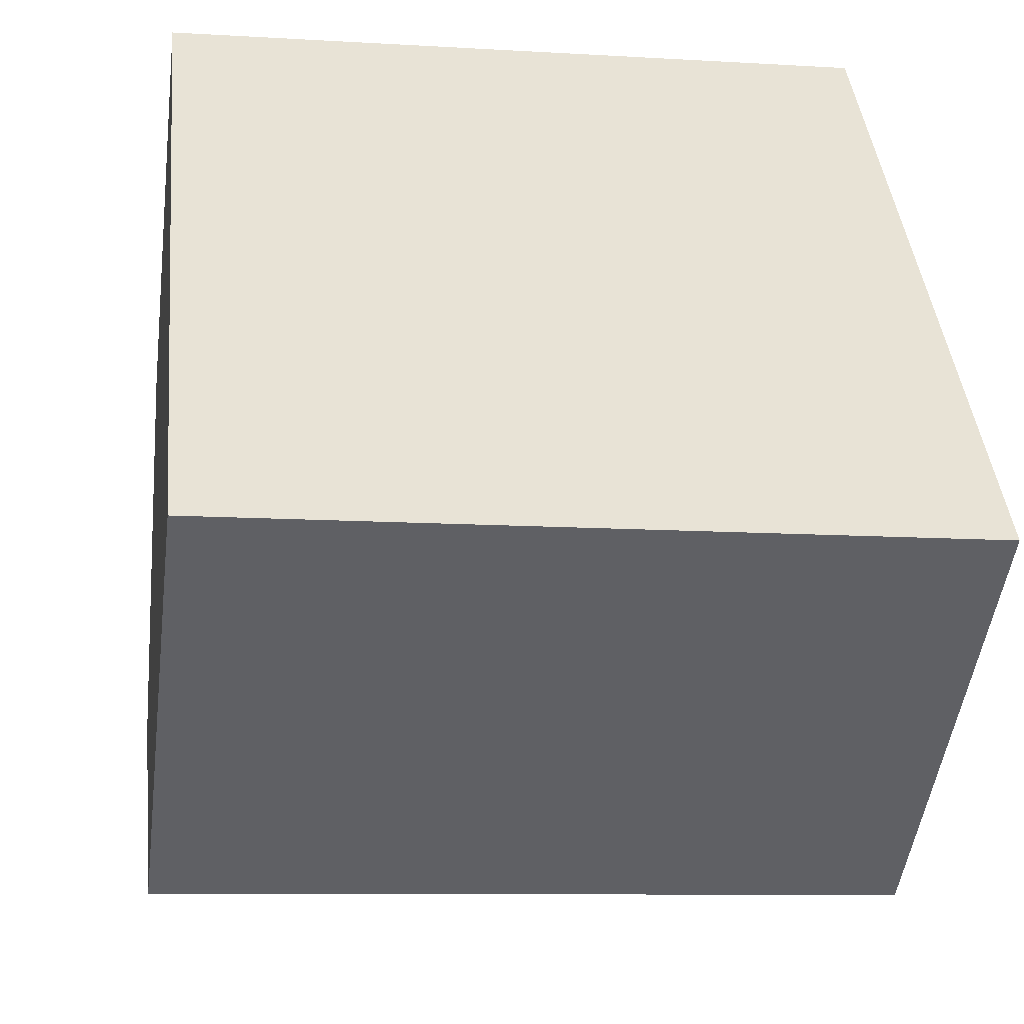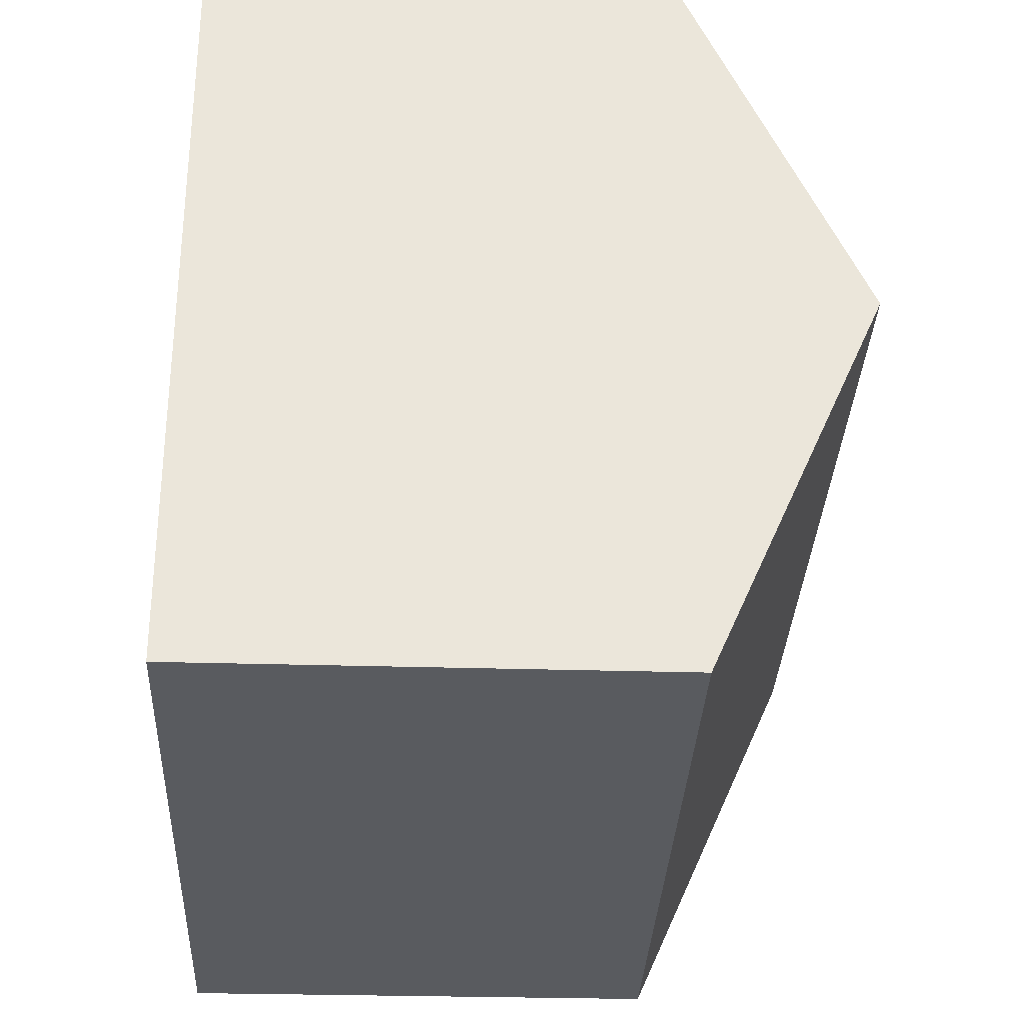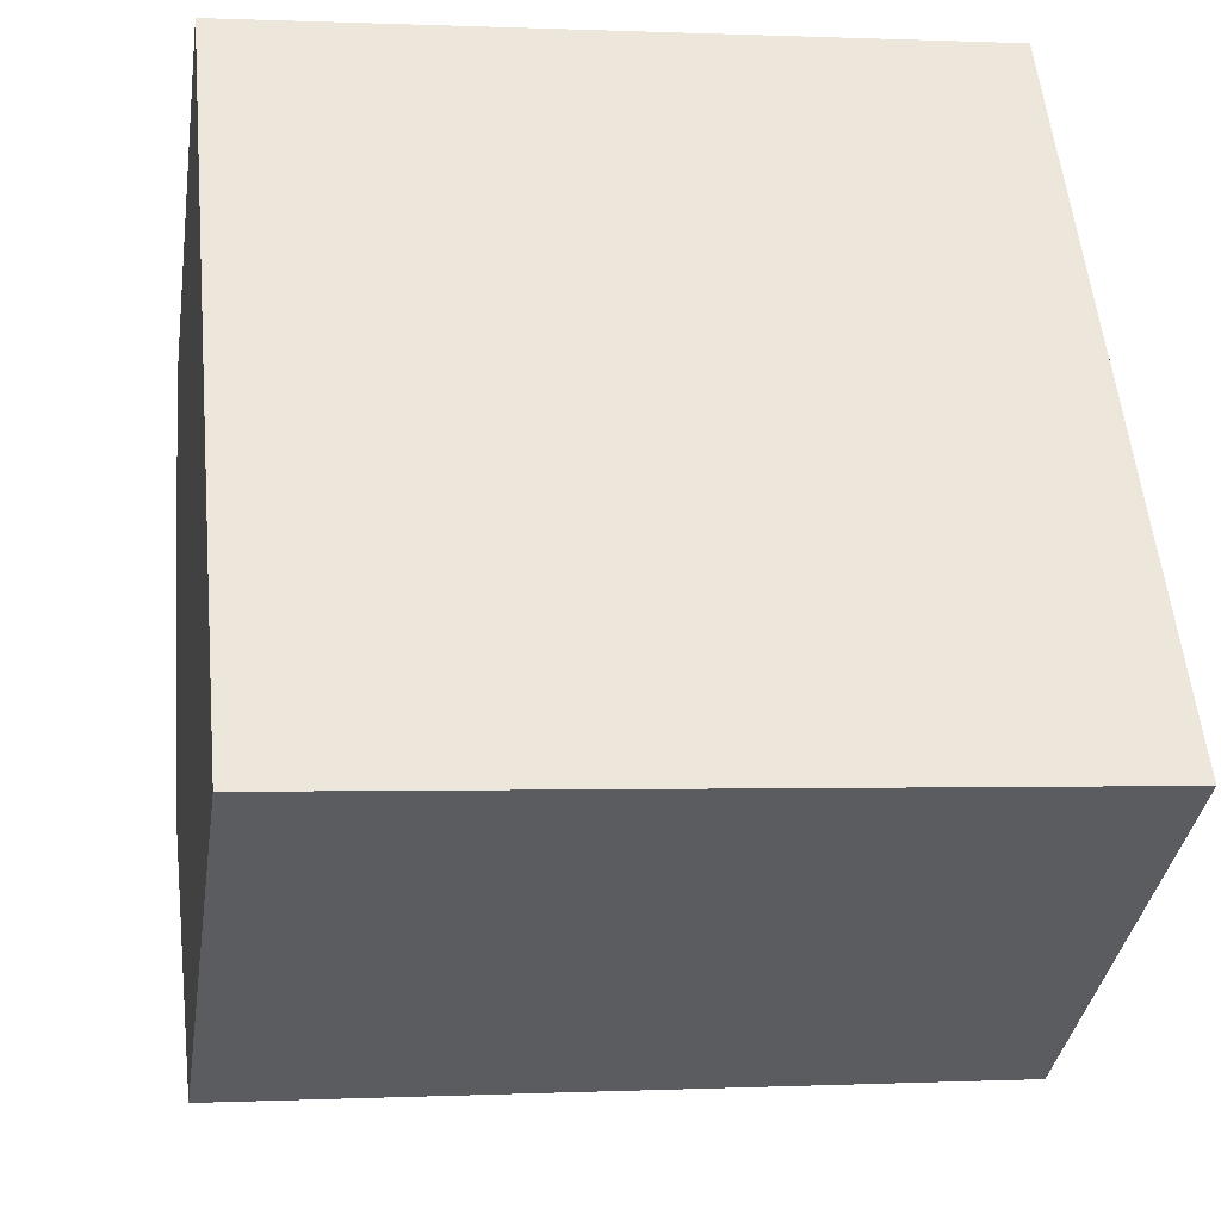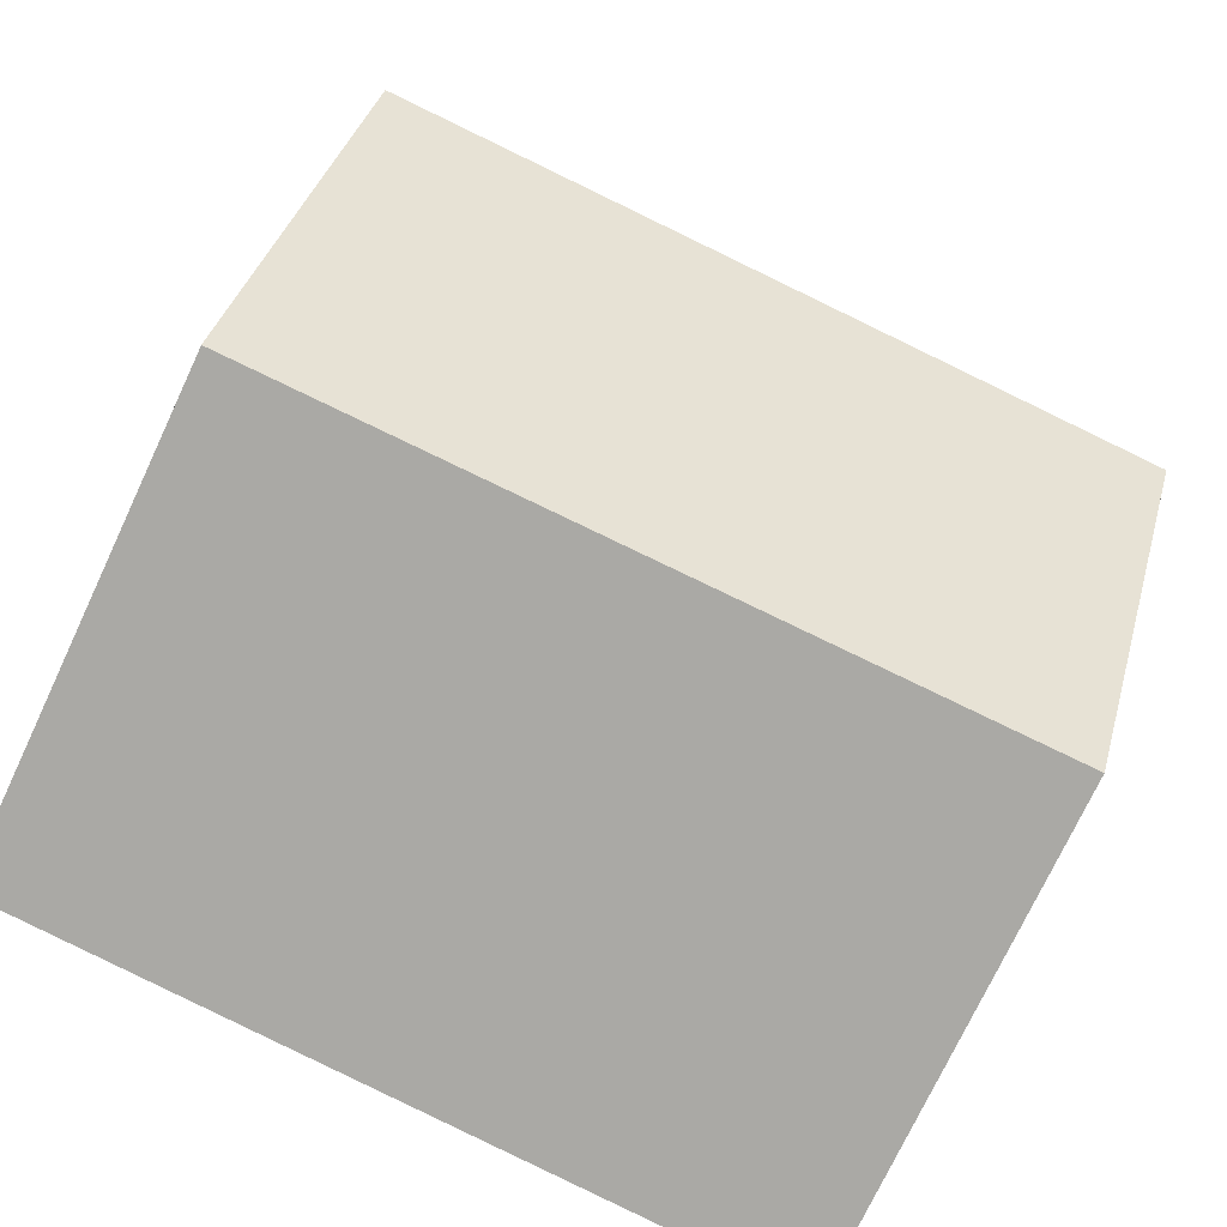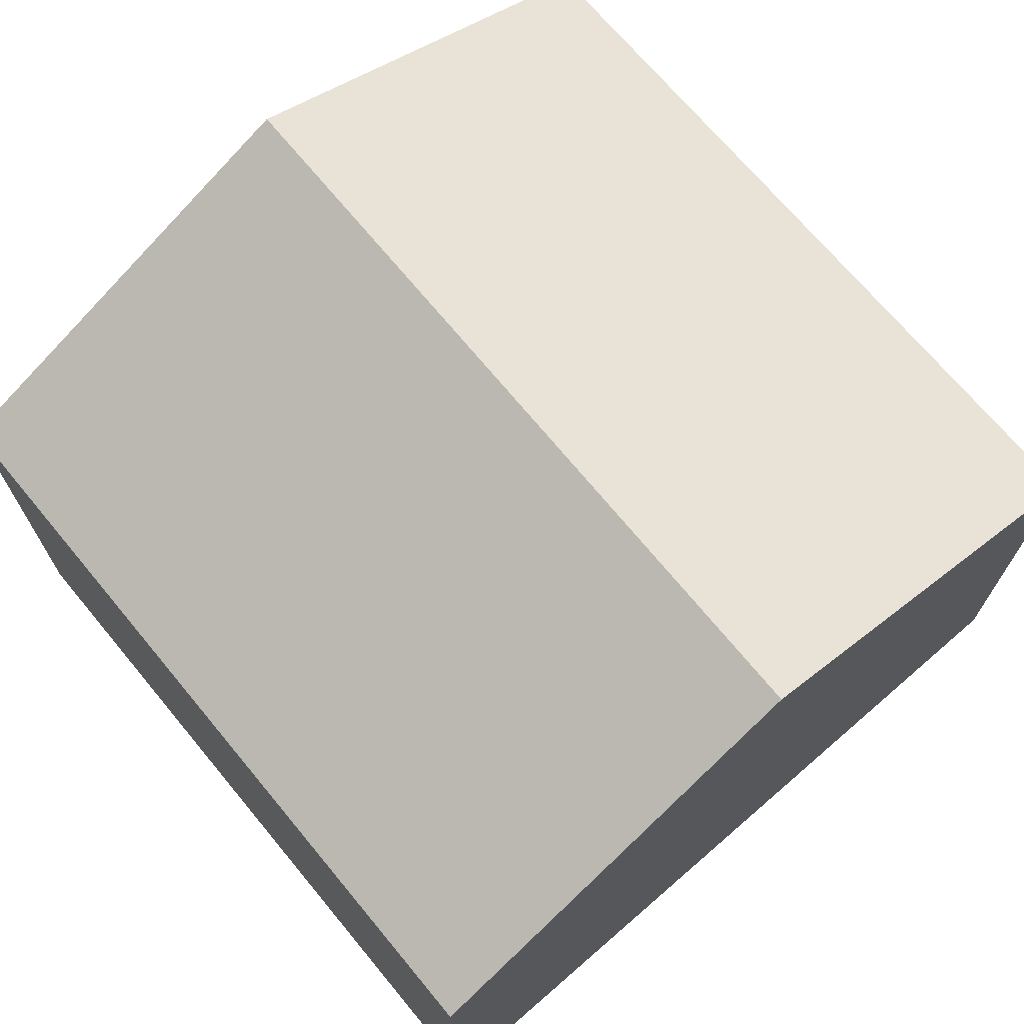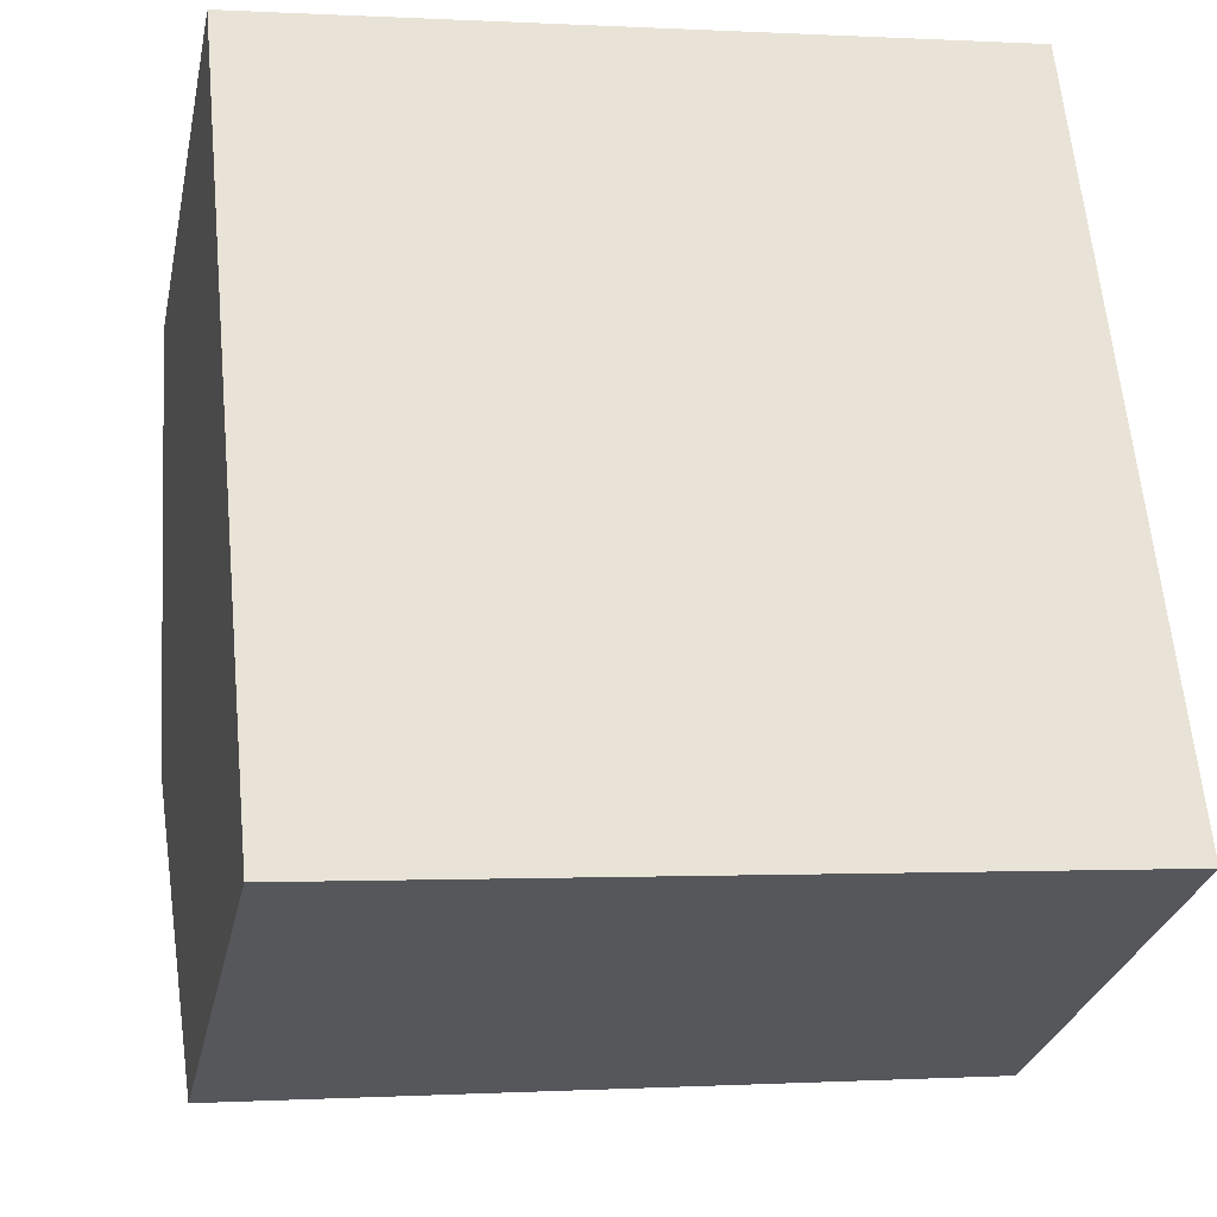
<metadata>
{"format":"obj","ext":"obj","renderer":"f3d","projection":"perspective","resolution":1024,"background":"white","views":[{"elev":-49.2,"azim":-7.4,"up":"+Z"},{"elev":-26.8,"azim":87.2,"up":"+Z"},{"elev":-36.2,"azim":-8.6,"up":"+Z"},{"elev":-74.0,"azim":154.9,"up":"+Z"},{"elev":71.6,"azim":43.6,"up":"+Y"},{"elev":-28.5,"azim":-11.8,"up":"+Z"}]}
</metadata>
<code>
v  13.58 7.976 -11.64
v  0.64 10.95 -6.498
v  12.95 10.95 -5.039
v  1.272 8.06 -12.91
v  0 8.022 4.912e-16
v  12.33 8.022 1.461
v  0 0 0
v  12.33 -8.946e-17 1.461
v  12.95 3.086e-16 -5.039
v  13.58 7.129e-16 -11.64
v  1.272 7.906e-16 -12.91
v  0.64 3.979e-16 -6.498
g defaultobject
f 1 2 3
f 2 1 4
f 5 3 2
f 3 5 6
f 7 6 5
f 6 7 8
f 8 3 6
f 3 8 1
f 1 8 9
f 1 9 10
f 1 11 4
f 11 1 10
f 2 7 5
f 7 2 4
f 7 4 12
f 12 4 11
f 7 9 8
f 9 7 12
f 9 12 10
f 10 12 11

</code>
